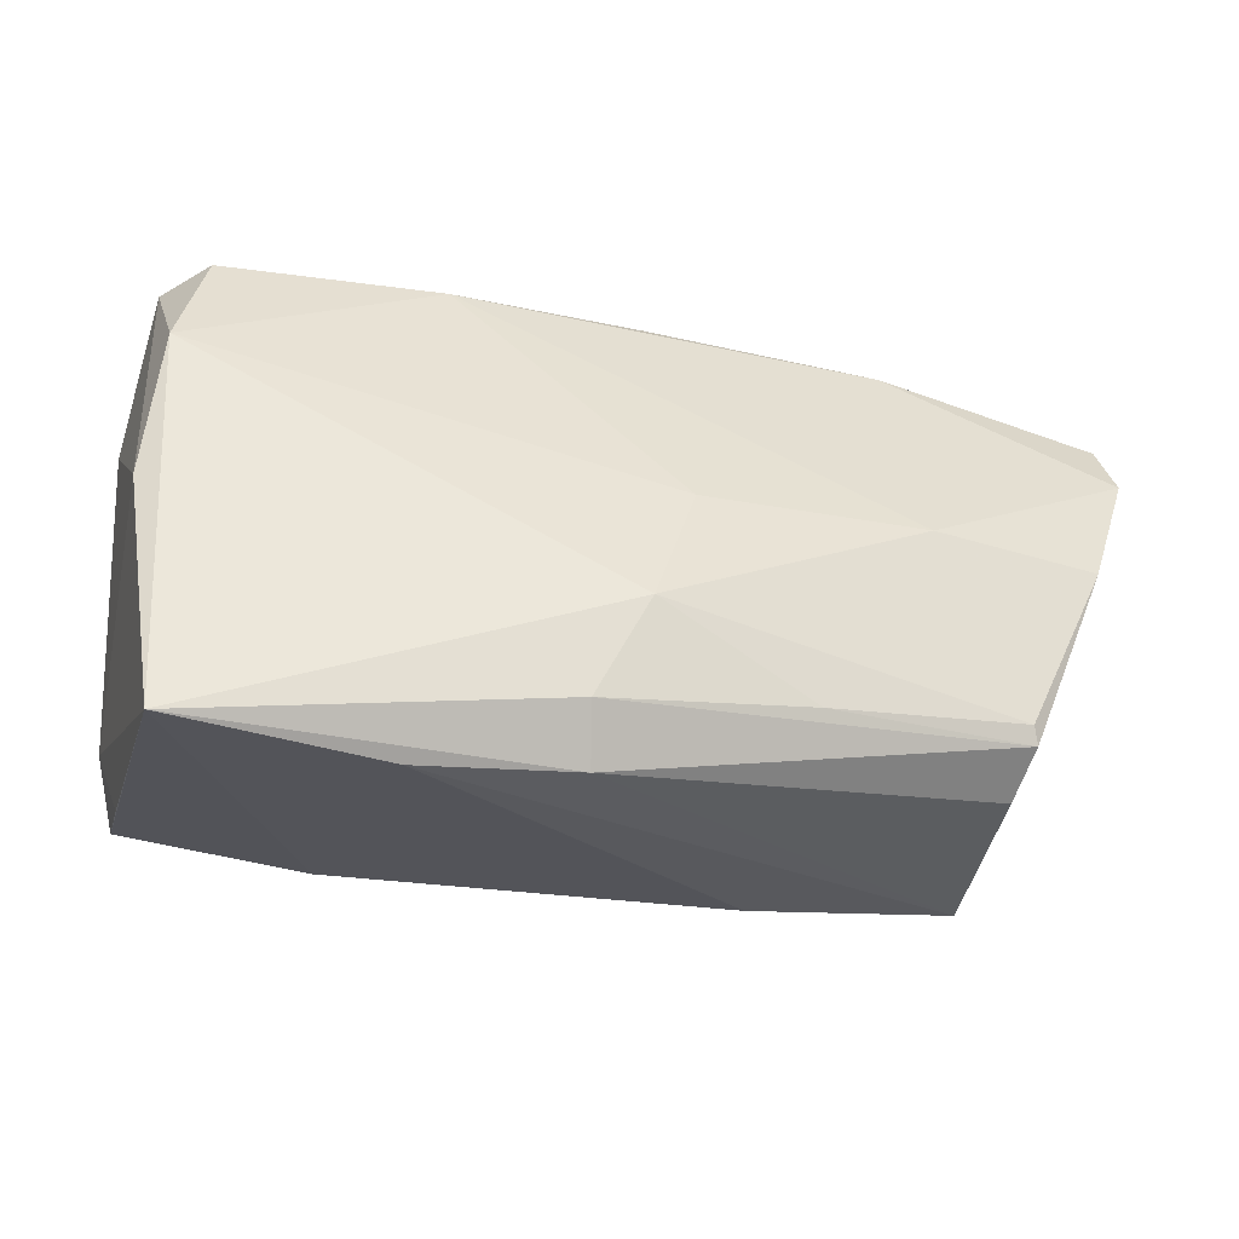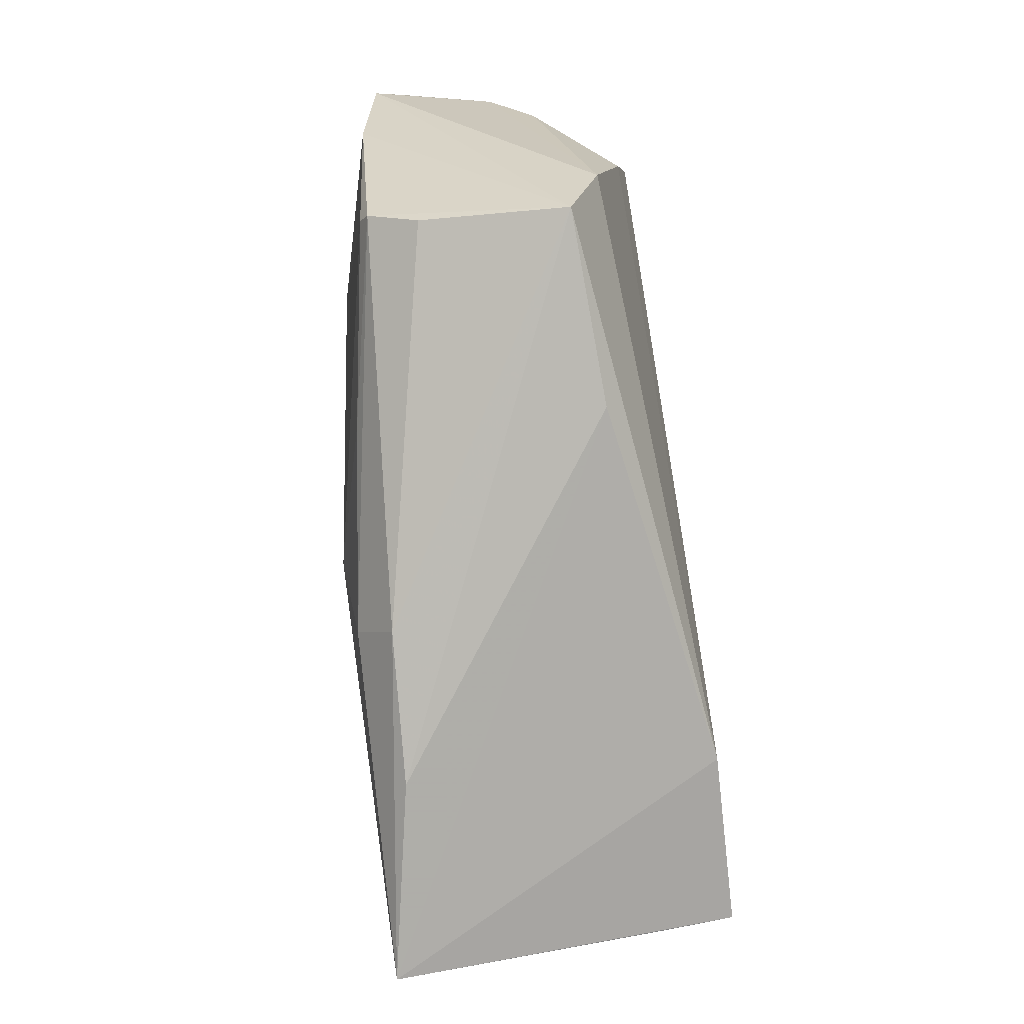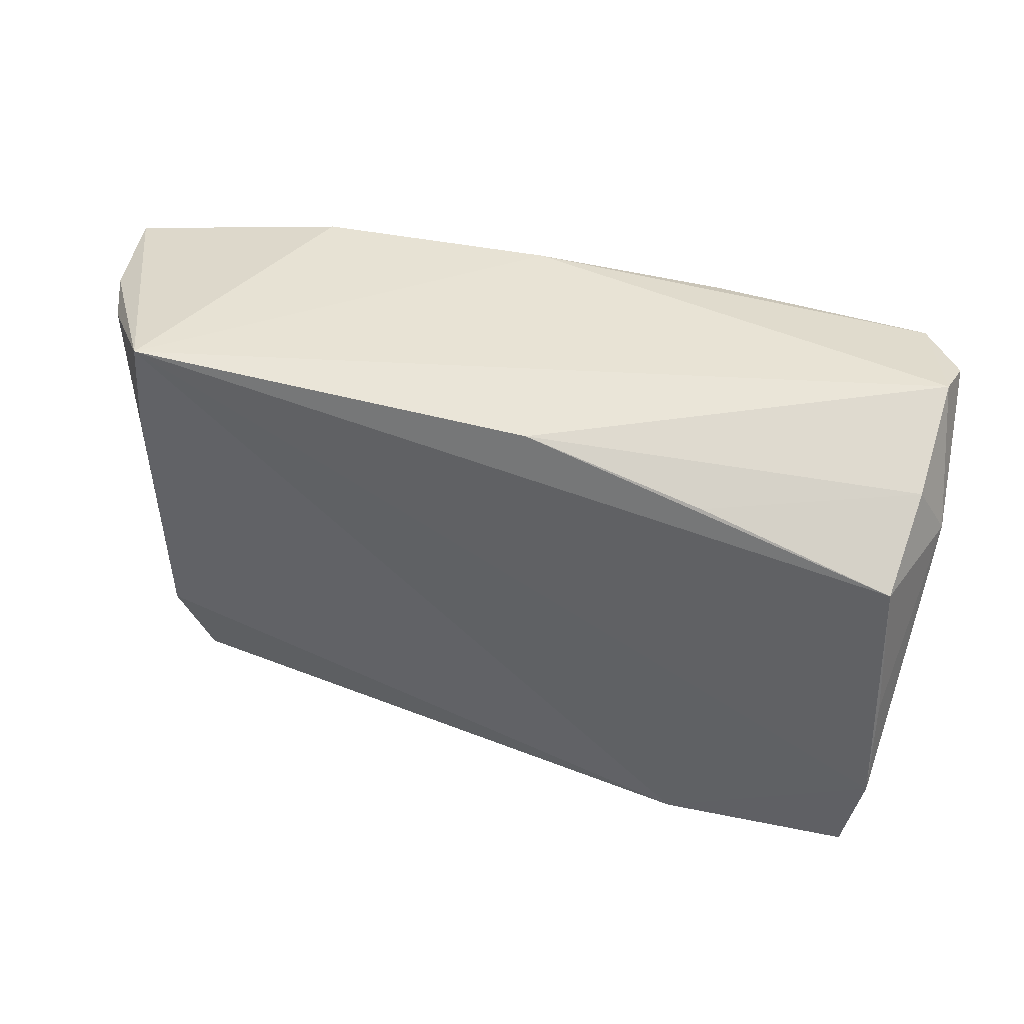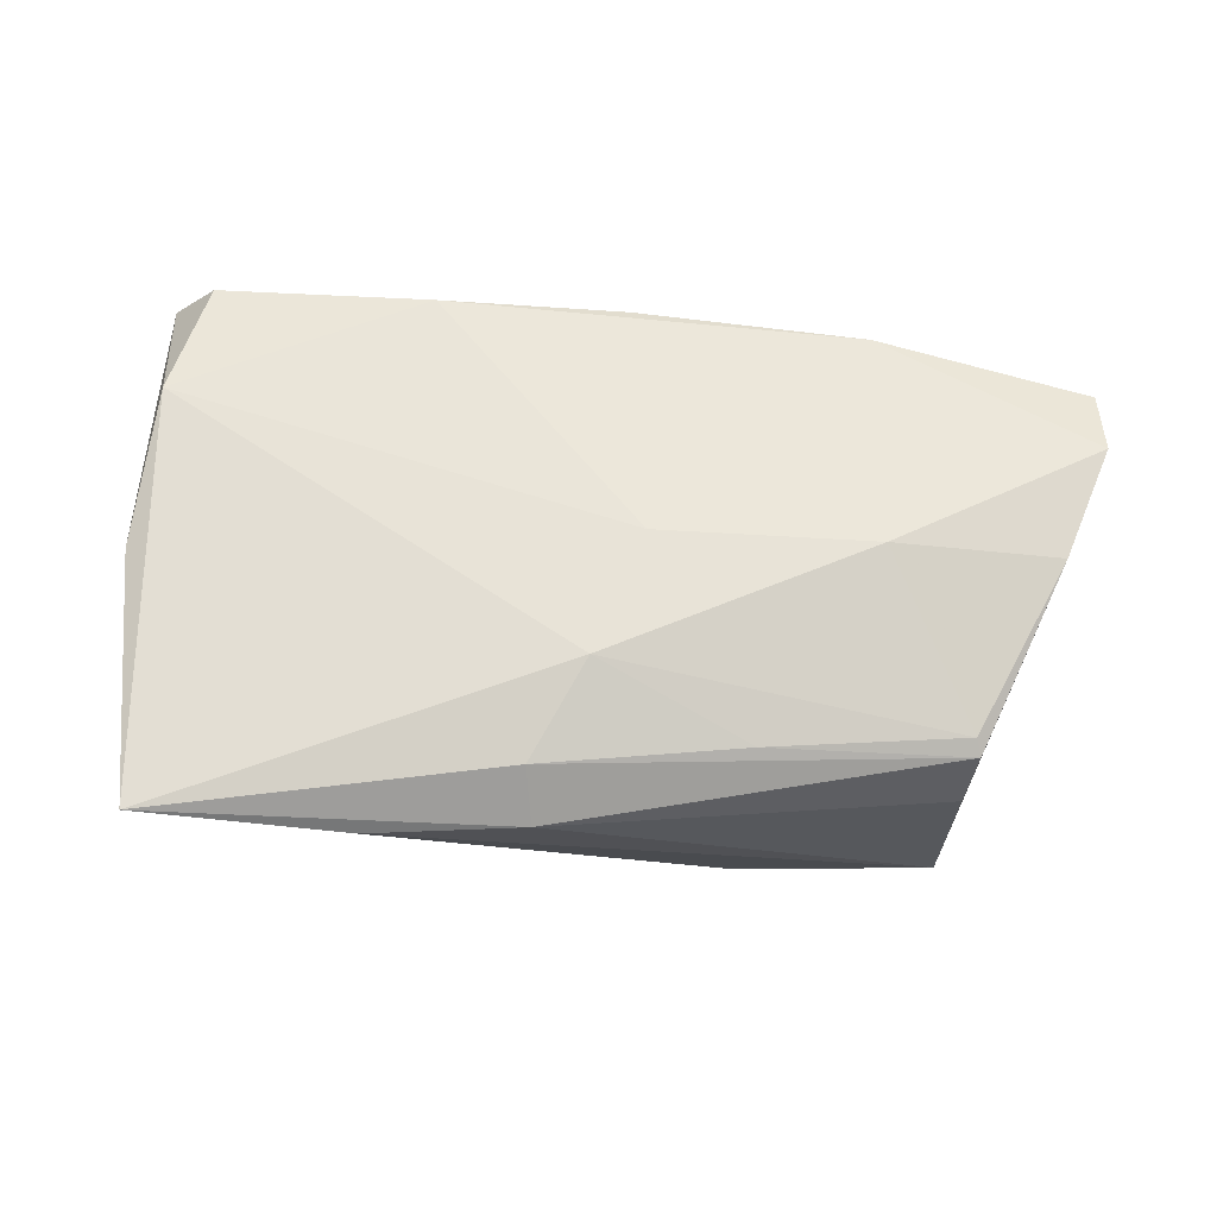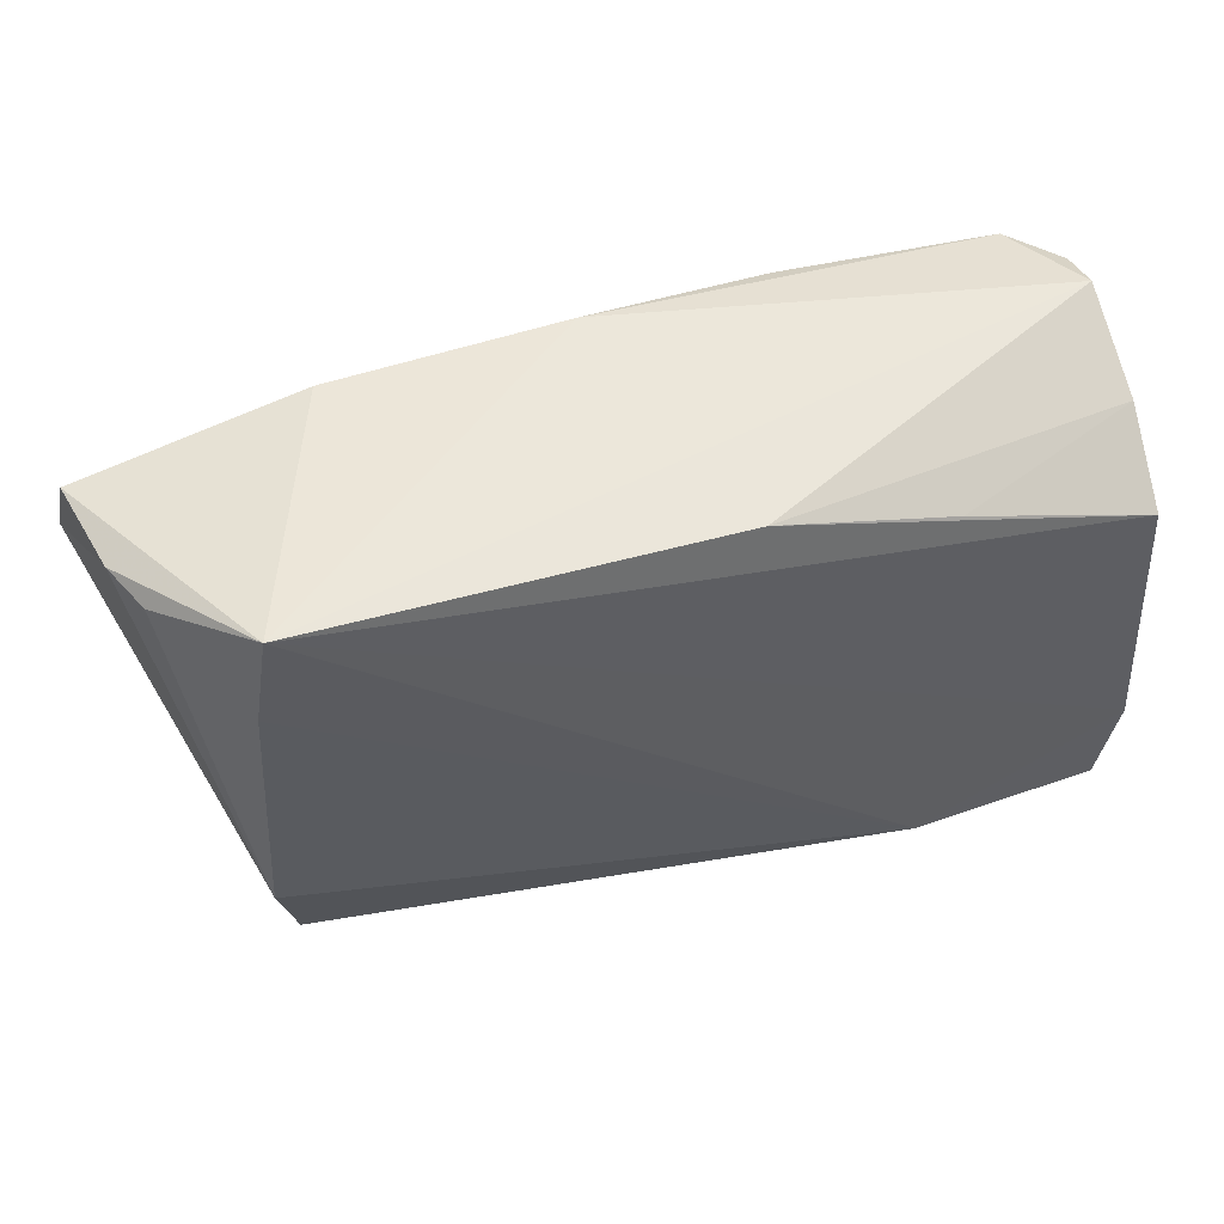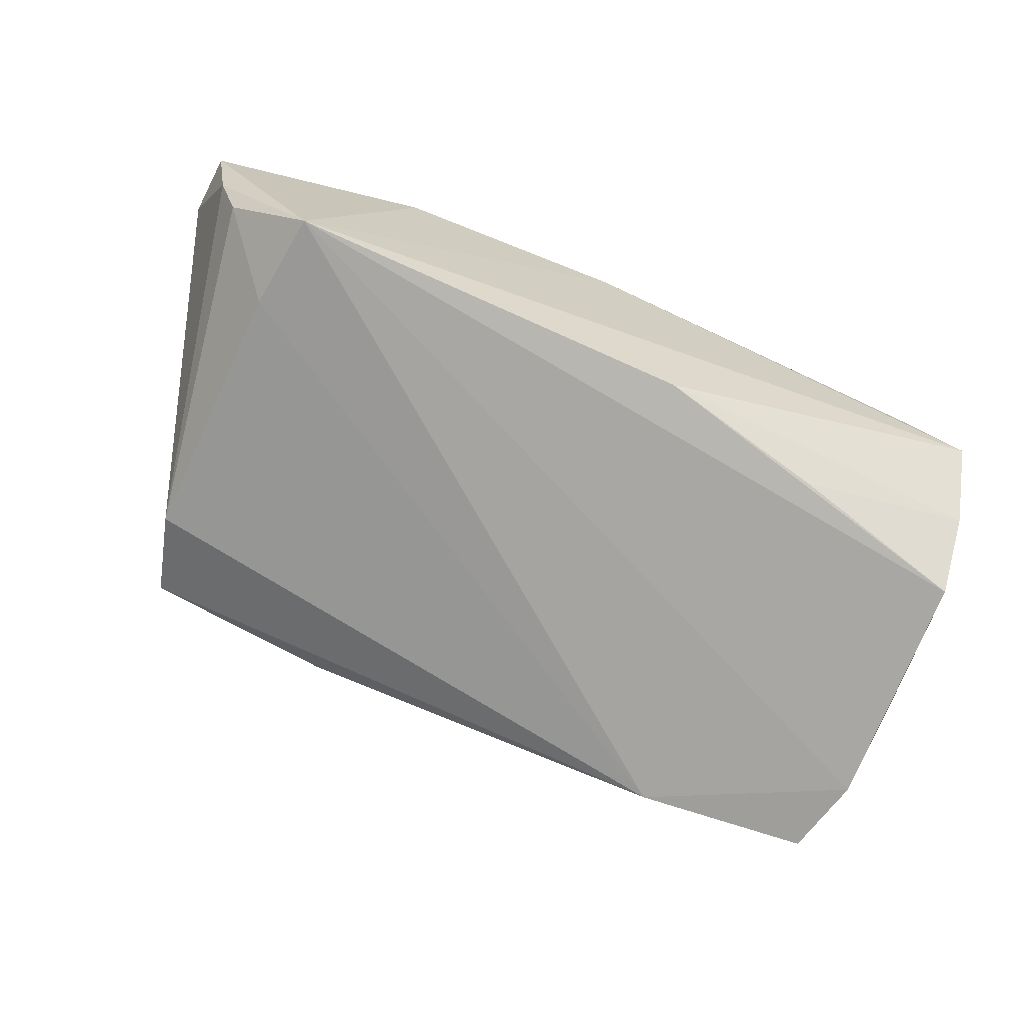
<metadata>
{"format":"obj","ext":"obj","renderer":"f3d","projection":"perspective","resolution":1024,"background":"white","views":[{"elev":-36.8,"azim":-12.1,"up":"+Y"},{"elev":-77.9,"azim":97.7,"up":"+Y"},{"elev":38.5,"azim":-159.3,"up":"+Y"},{"elev":70.6,"azim":4.0,"up":"+Z"},{"elev":45.6,"azim":162.4,"up":"+Y"},{"elev":-73.5,"azim":156.2,"up":"+Z"}]}
</metadata>
<code>
v 0.004283 -0.01492 0.02314
v 0.05738 0.003273 0.01391
v 0.0363 0.001812 0.01915
v 0.05904 0.02503 -0.00297
v 0.04663 0.02805 -0.02083
v 0.05628 0.0239 -0.008783
v -0.0007929 -0.03284 0.0165
v 0.04891 -0.01684 -0.01526
v -0.0516 0.0178 -0.006727
v -0.02572 0.02269 -0.01961
v 0.005584 0.03159 0.01246
v 0.06153 0.02608 0.008729
v 0.02303 -0.0226 0.01793
v 0.04621 -0.02762 -0.01136
v -0.04677 -0.02351 -0.02045
v -0.04859 -0.004506 0.01833
v 0.009437 0.0008322 0.0208
v 0.03444 0.03064 0.01111
v -0.04379 0.03025 0.01408
v -0.0492 -0.000757 -0.01997
v -0.04411 -0.03538 0.02217
v -0.004166 0.02747 -0.01959
v -0.04926 -0.01342 -0.02083
v -0.04911 0.0245 -0.01024
v 0.048 -0.02066 0.01304
v 0.06233 0.01793 0.01236
v 0.04738 -0.01871 0.01416
v -0.02451 -0.02555 -0.02083
v 0.04808 0.01607 -0.01942
v -0.01935 -0.03508 0.01743
v 0.04684 -0.02411 0.006848
v -0.01729 0.03028 0.01507
v -0.001726 -0.02715 0.02124
v -0.04712 0.01542 0.01821
v -0.04888 0.03159 0.00176
v 0.02233 -0.02923 -0.01251
v -0.04634 -0.02588 -0.01181
v -0.04849 0.0168 -0.02007
v -0.04929 0.02983 0.008164
f 15 28 21
f 21 28 36
f 23 5 28
f 28 15 23
f 23 16 9
f 21 16 23
f 9 16 39
f 5 18 12
f 12 18 26
f 5 23 38
f 38 22 5
f 10 22 38
f 37 15 21
f 21 23 37
f 37 23 15
f 3 2 26
f 26 18 3
f 18 32 3
f 25 7 31
f 19 39 34
f 34 39 16
f 34 16 21
f 34 32 19
f 21 1 34
f 35 39 19
f 5 22 35
f 9 39 35
f 21 36 30
f 30 7 21
f 33 7 25
f 33 1 21
f 21 7 33
f 14 36 28
f 28 8 14
f 14 31 7
f 26 2 14
f 14 8 26
f 2 25 14
f 25 31 14
f 14 30 36
f 7 30 14
f 5 6 29
f 6 8 29
f 28 5 29
f 29 8 28
f 4 6 5
f 5 12 4
f 4 12 26
f 26 8 4
f 4 8 6
f 20 23 9
f 9 38 20
f 20 38 23
f 1 3 17
f 17 3 32
f 17 34 1
f 32 34 17
f 19 32 11
f 11 35 19
f 11 32 18
f 11 18 5
f 5 35 11
f 24 22 10
f 24 35 22
f 10 38 24
f 24 38 9
f 9 35 24
f 27 3 1
f 27 25 2
f 2 3 27
f 13 33 25
f 25 27 13
f 1 33 13
f 13 27 1

</code>
